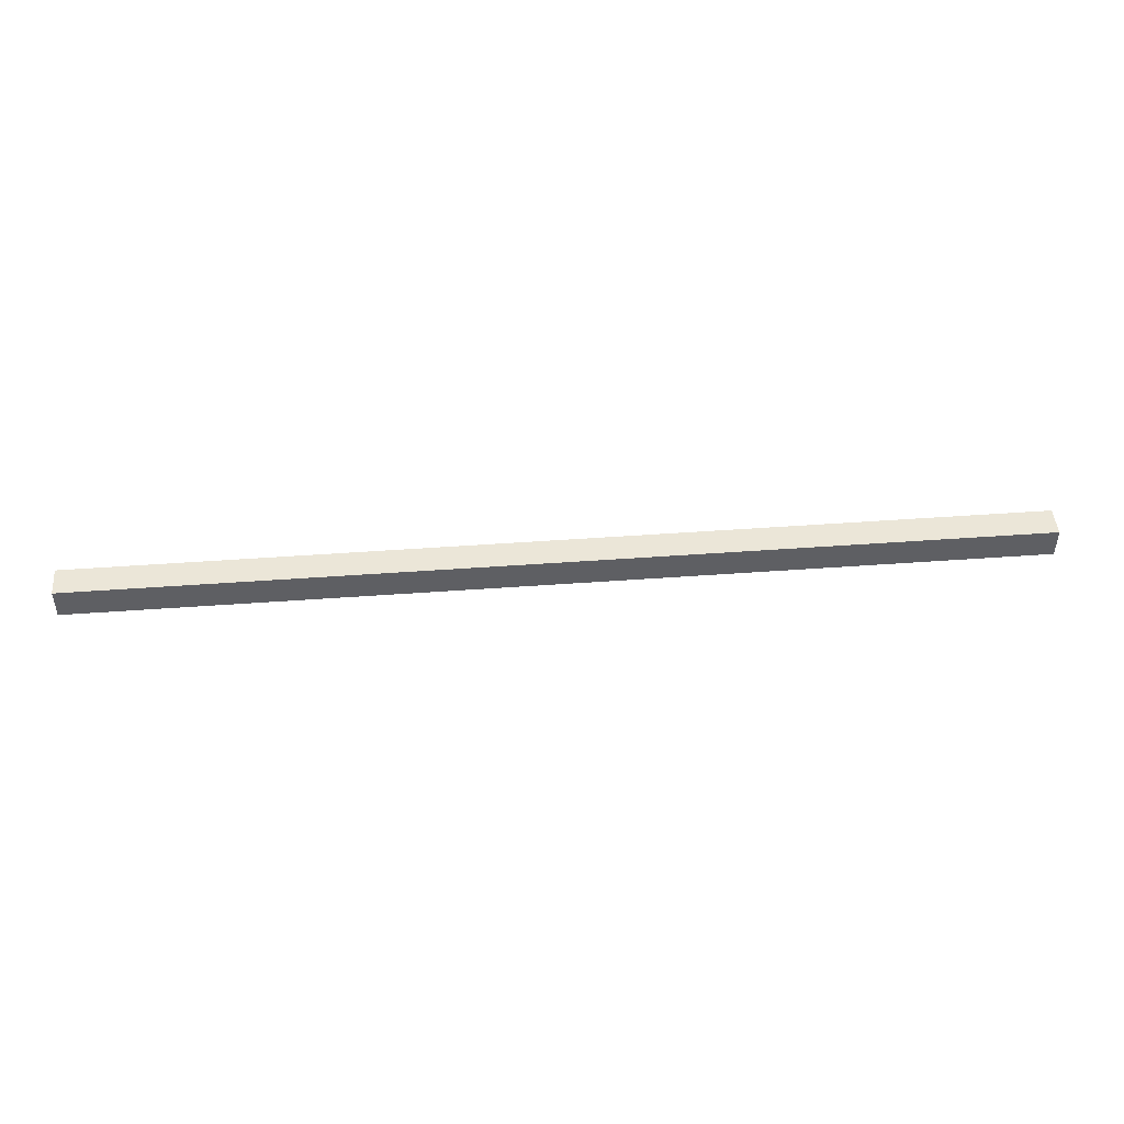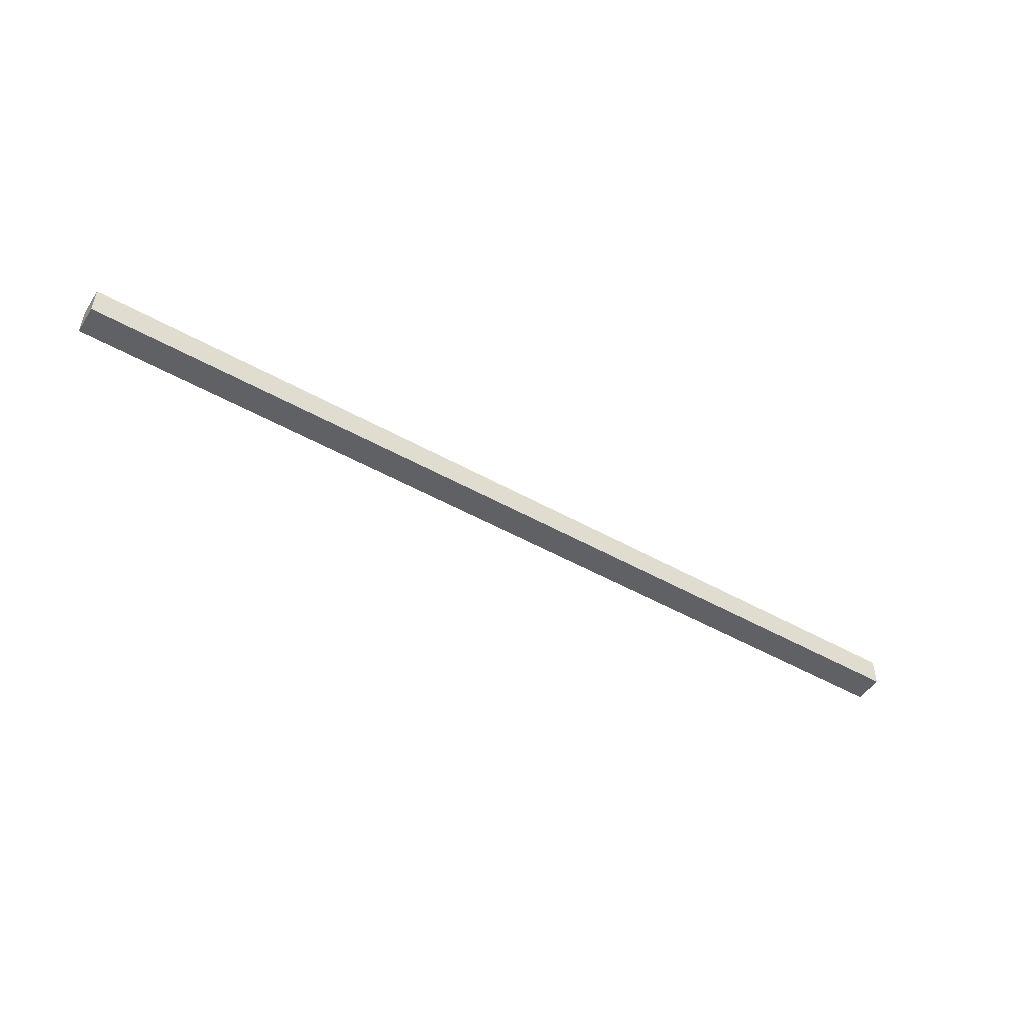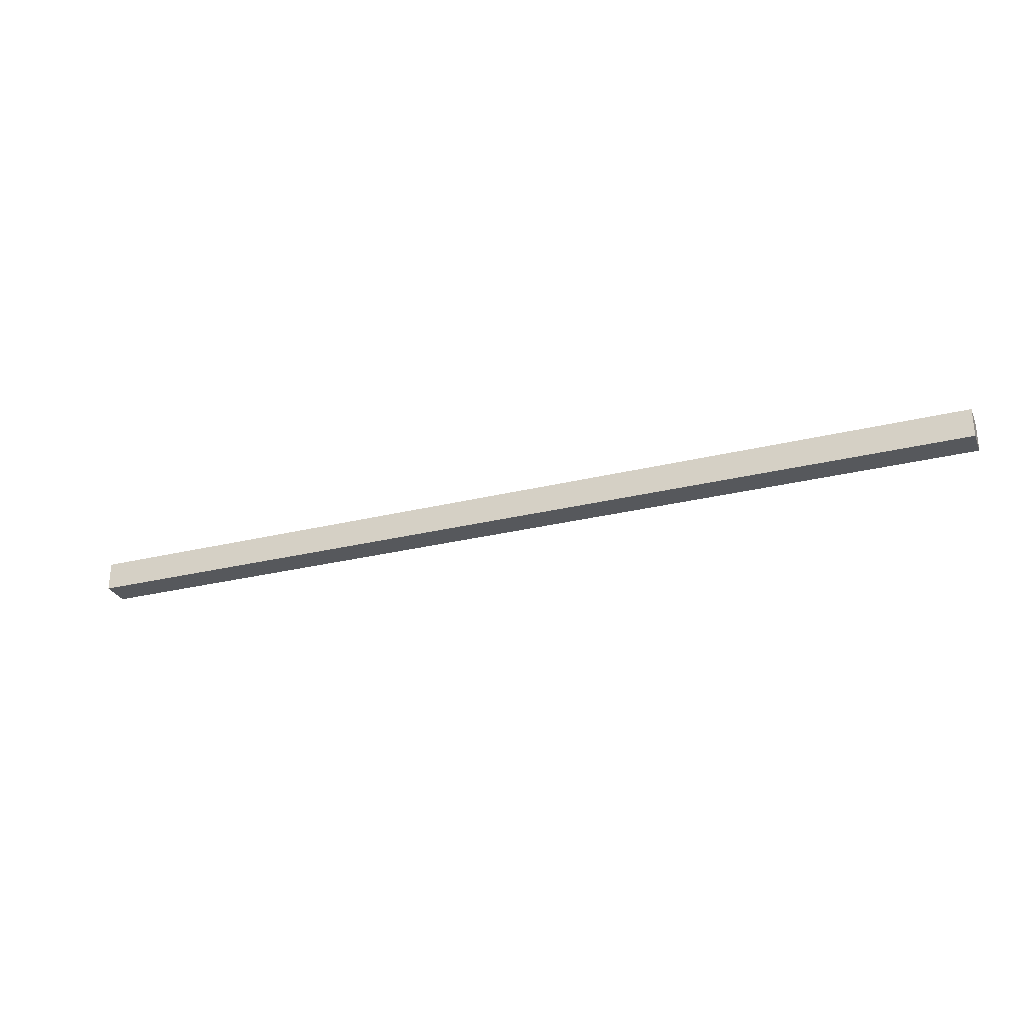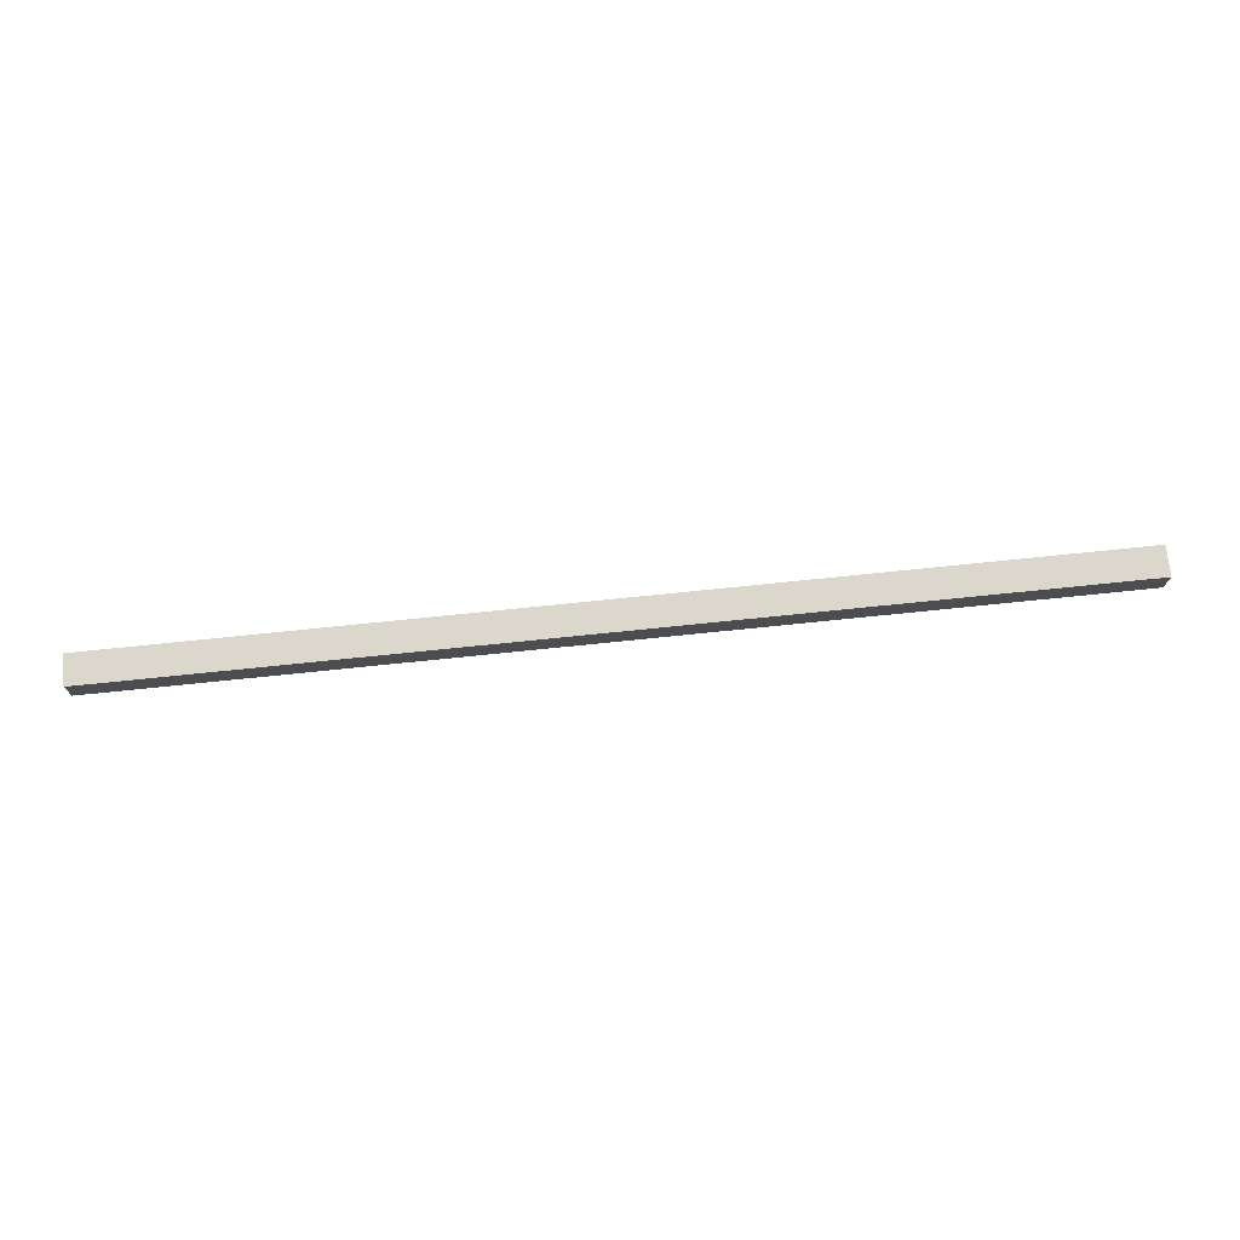
<metadata>
{"format":"obj","ext":"obj","renderer":"f3d","projection":"perspective","resolution":1024,"background":"white","views":[{"elev":46.3,"azim":-4.8,"up":"+Z"},{"elev":-49.3,"azim":-32.0,"up":"+Z"},{"elev":-28.3,"azim":-159.5,"up":"+Z"},{"elev":73.2,"azim":174.1,"up":"+Z"}]}
</metadata>
<code>
v 2.398e+04 1.07e+04 420.1
v 2.558e+04 1.07e+04 420.1
v 2.398e+04 1.065e+04 420.1
v 2.558e+04 1.065e+04 420.1
v 2.398e+04 1.065e+04 370.1
v 2.558e+04 1.065e+04 370.1
v 2.398e+04 1.07e+04 370.1
v 2.558e+04 1.07e+04 370.1
v 2.398e+04 1.065e+04 420.1
v 2.558e+04 1.065e+04 420.1
v 2.398e+04 1.065e+04 370.1
v 2.558e+04 1.065e+04 370.1
v 2.558e+04 1.065e+04 420.1
v 2.558e+04 1.07e+04 420.1
v 2.558e+04 1.065e+04 370.1
v 2.558e+04 1.07e+04 370.1
v 2.558e+04 1.07e+04 420.1
v 2.398e+04 1.07e+04 420.1
v 2.558e+04 1.07e+04 370.1
v 2.398e+04 1.07e+04 370.1
v 2.398e+04 1.07e+04 420.1
v 2.398e+04 1.065e+04 420.1
v 2.398e+04 1.07e+04 370.1
v 2.398e+04 1.065e+04 370.1
f 1 3 4 2
f 5 7 8 6
f 9 11 12 10
f 13 15 16 14
f 17 19 20 18
f 21 23 24 22

</code>
